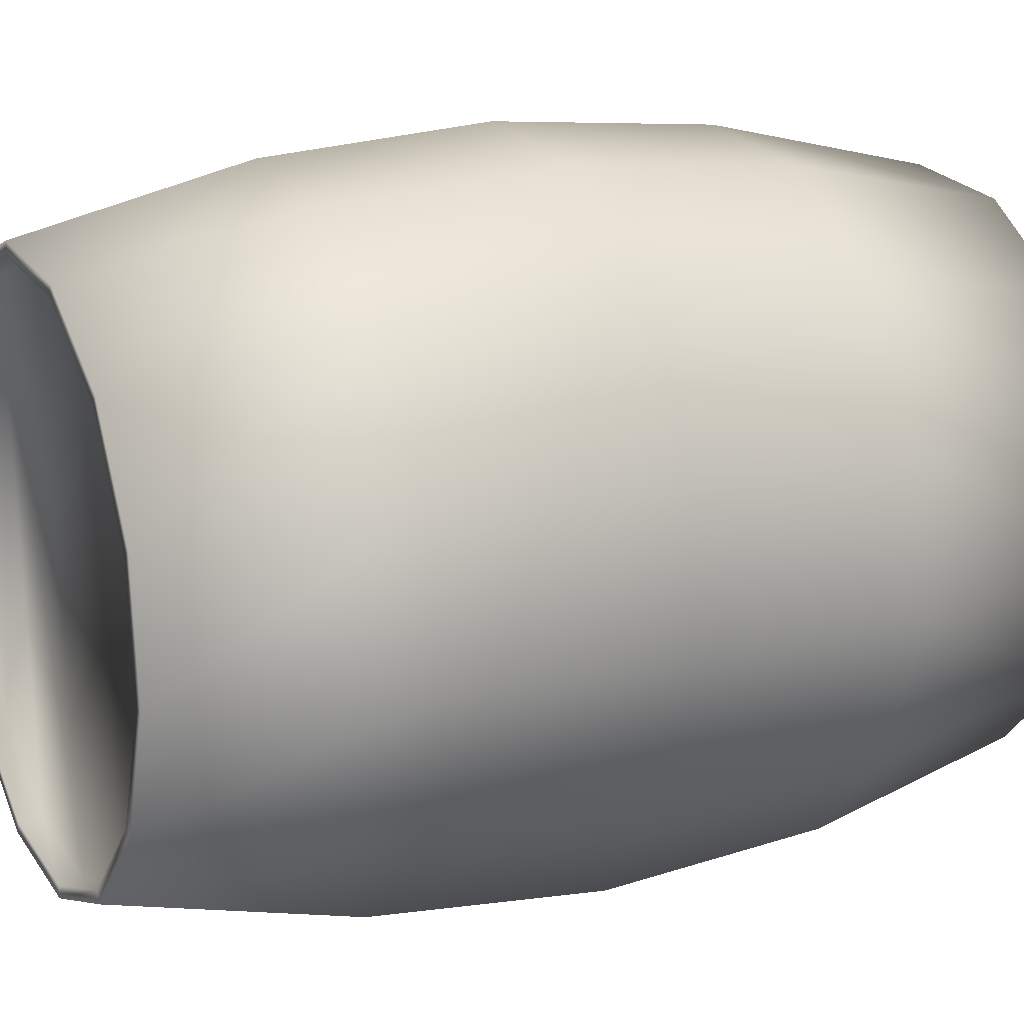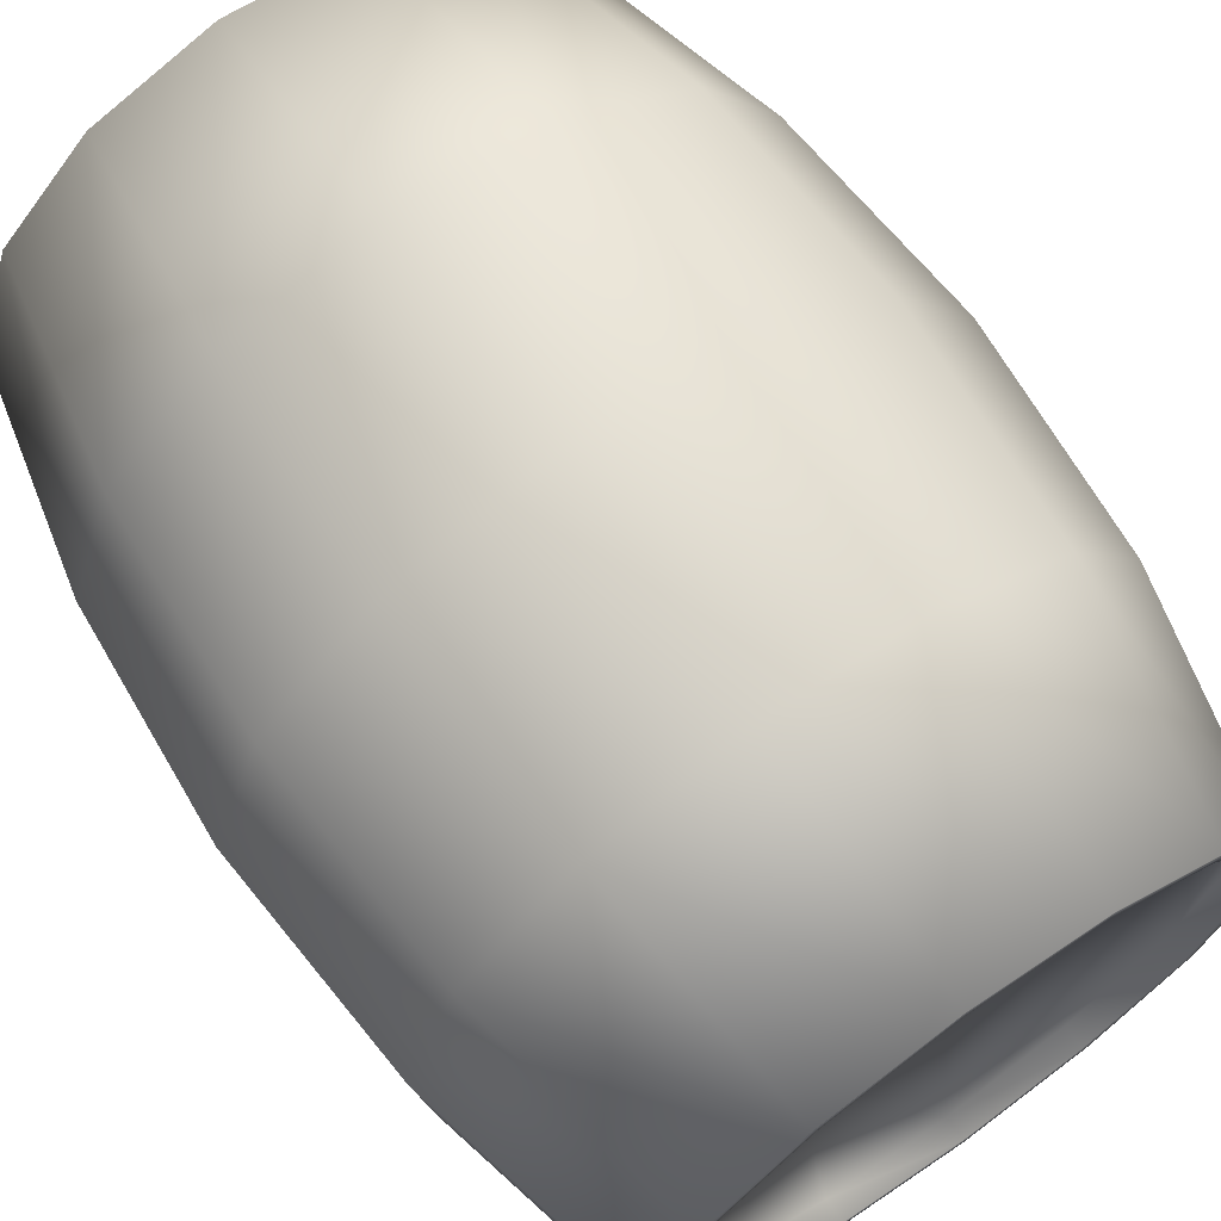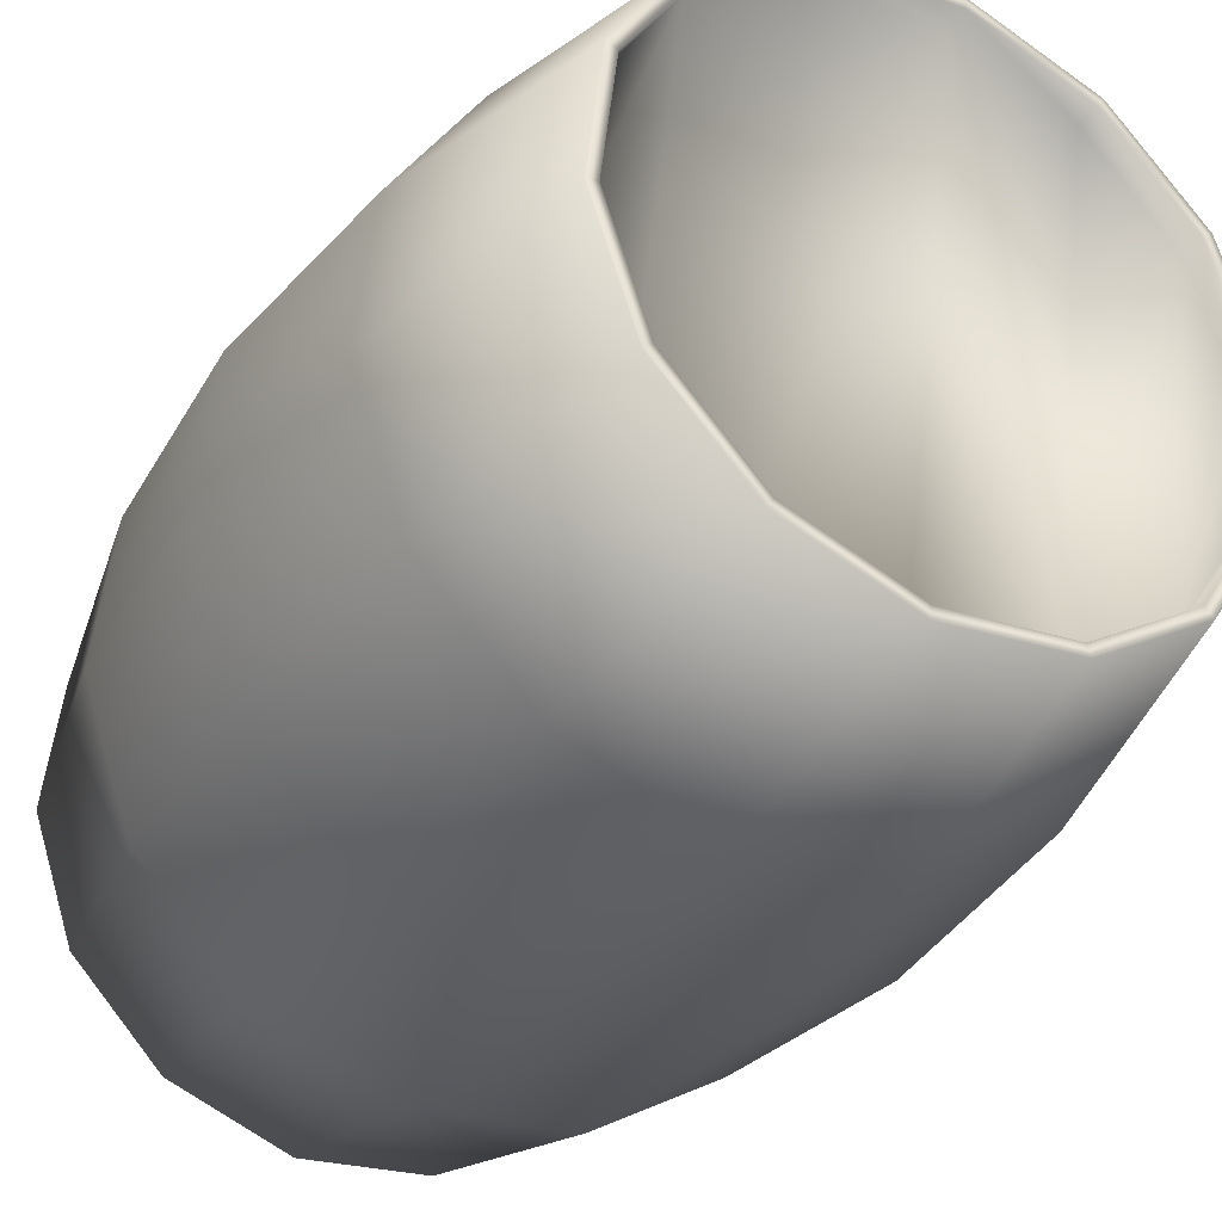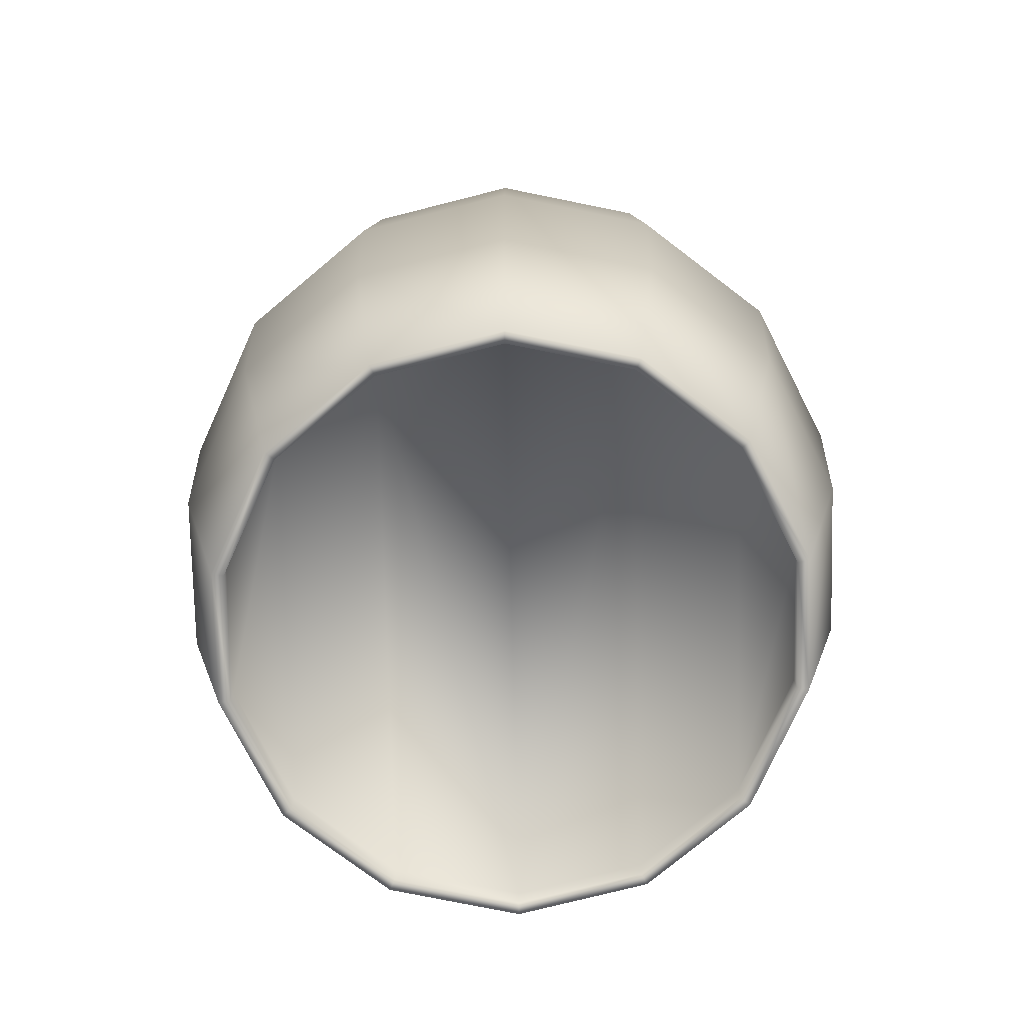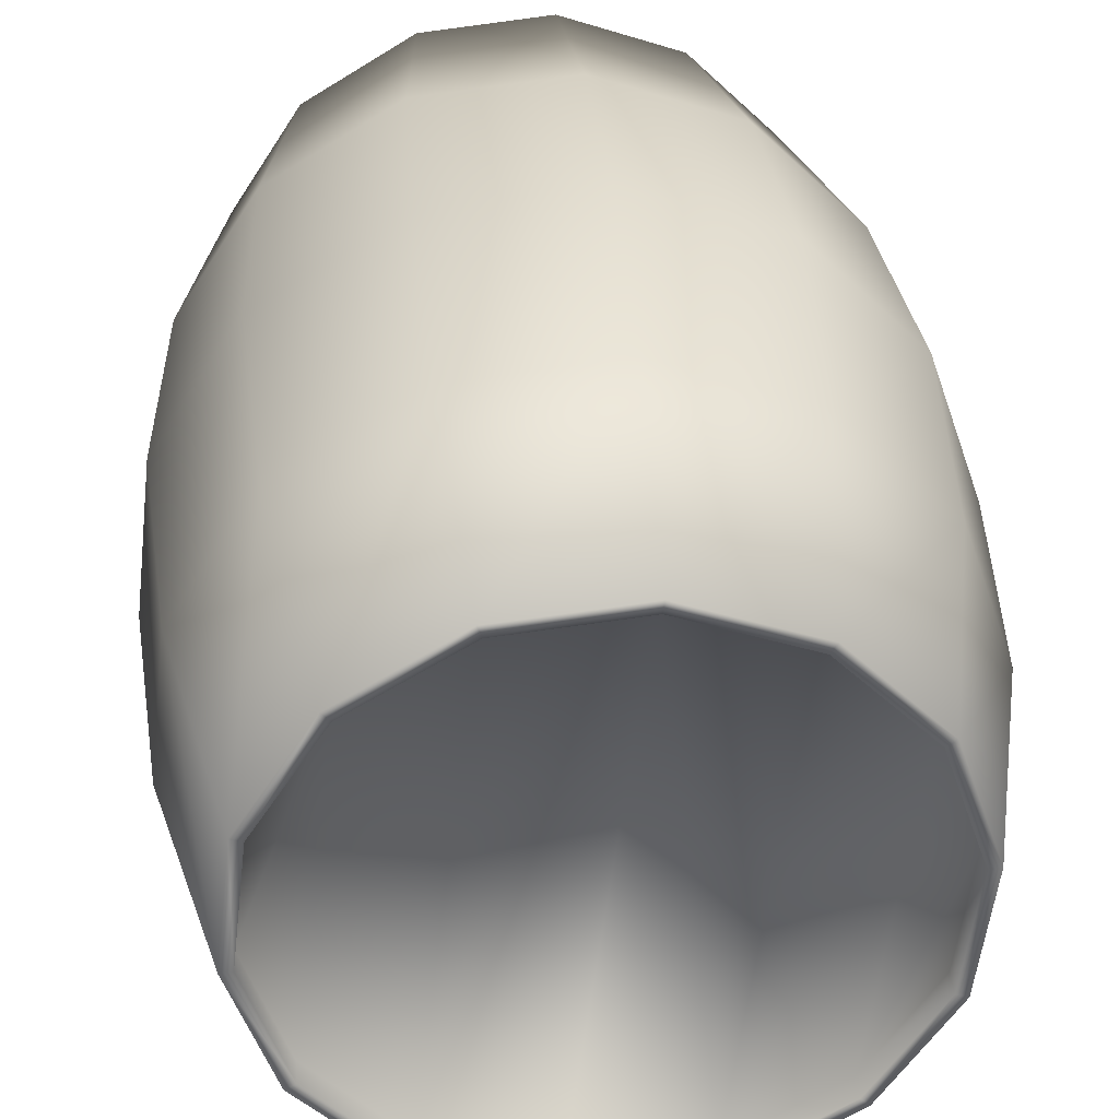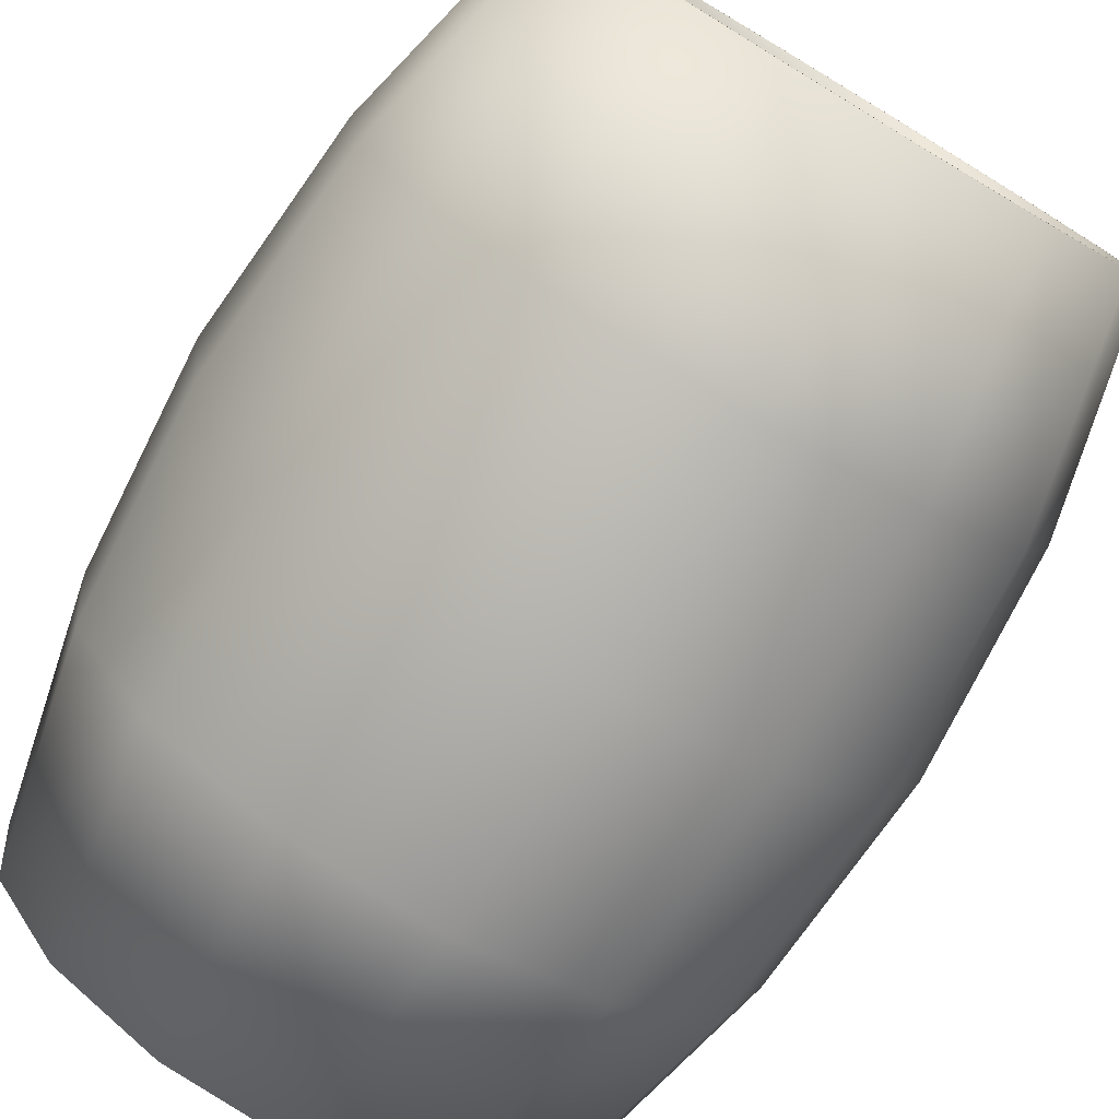
<metadata>
{"format":"obj","ext":"obj","renderer":"f3d","projection":"perspective","resolution":1024,"background":"white","views":[{"elev":16.3,"azim":64.4,"up":"+Z"},{"elev":68.8,"azim":-34.8,"up":"+Z"},{"elev":-34.2,"azim":149.7,"up":"+Z"},{"elev":-75.6,"azim":-5.4,"up":"+Y"},{"elev":35.3,"azim":175.3,"up":"+Z"},{"elev":-77.3,"azim":-31.0,"up":"+Z"}]}
</metadata>
<code>
o barrel
v 0.05658 0.03895 -0.4761
v -0.05658 0.03895 0.4761
v -0.2576 0.03895 0.4044
v -0.1556 0.03895 -0.4535
v 0.1623 -0.000904 0.4729
v 0.1921 0.3945 0.5599
v -0.06985 0.3945 0.5878
v -0.059 -0.000904 0.4965
v 0.3514 -0.000904 0.3557
v 0.416 0.3945 0.4211
v 0.4709 -0.000904 0.168
v 0.5575 0.3945 0.1989
v 0.4972 -0.000904 -0.05296
v 0.5886 0.3945 -0.0627
v 0.425 -0.000904 -0.2634
v 0.5031 0.3945 -0.3119
v 0.2686 -0.000904 -0.4217
v 0.318 0.3945 -0.4993
v 0.059 -0.000904 -0.4965
v 0.06985 0.3945 -0.5878
v -0.1623 -0.000904 -0.4729
v -0.1921 0.3945 -0.5599
v -0.3514 -0.000904 -0.3557
v -0.416 0.3945 -0.4211
v -0.4709 -0.000904 -0.168
v -0.5575 0.3945 -0.1989
v -0.4972 -0.000904 0.05296
v -0.5886 0.3945 0.0627
v -0.425 -0.000904 0.2634
v -0.5031 0.3945 0.3119
v -0.2686 -0.000904 0.4217
v -0.318 0.3945 0.4993
v 0.2021 0.79 0.5889
v -0.07347 0.79 0.6183
v 0.4376 0.79 0.4429
v 0.5864 0.79 0.2092
v 0.6191 0.79 -0.06595
v 0.5292 0.79 -0.328
v 0.3344 0.79 -0.5252
v 0.07347 0.79 -0.6183
v -0.2021 0.79 -0.5889
v -0.4376 0.79 -0.4429
v -0.5864 0.79 -0.2092
v -0.6191 0.79 0.06595
v -0.5292 0.79 0.328
v -0.3344 0.79 0.5252
v 0.1921 1.185 0.5599
v -0.06985 1.185 0.5878
v 0.416 1.185 0.4211
v 0.5575 1.185 0.1989
v 0.5886 1.185 -0.0627
v 0.5031 1.185 -0.3119
v 0.318 1.185 -0.4993
v 0.06985 1.185 -0.5878
v -0.1921 1.185 -0.5599
v -0.416 1.185 -0.4211
v -0.5575 1.185 -0.1989
v -0.5886 1.185 0.0627
v -0.5031 1.185 0.3119
v -0.318 1.185 0.4993
v 0.1623 1.581 0.4729
v -0.059 1.581 0.4965
v 0.3514 1.581 0.3557
v 0.4709 1.581 0.168
v 0.4972 1.581 -0.05296
v 0.425 1.581 -0.2634
v 0.2686 1.581 -0.4217
v 0.059 1.581 -0.4965
v -0.1623 1.581 -0.4729
v -0.3514 1.581 -0.3557
v -0.4709 1.581 -0.168
v -0.4972 1.581 0.05296
v -0.425 1.581 0.2634
v -0.2686 1.581 0.4217
v -0.337 1.539 -0.3411
v -0.4075 1.539 0.2526
v -0.1556 1.539 -0.4535
v -0.2576 1.539 0.4044
v 0.4516 0.03895 0.1611
v 0.337 0.03895 0.3411
v 0.4075 0.03895 -0.2526
v 0.4768 0.03895 -0.05079
v 0.4768 1.539 -0.05079
v 0.4075 1.539 -0.2526
v 0.337 1.539 0.3411
v 0.4516 1.539 0.1611
v 0.1556 0.03895 0.4535
v 0.2576 0.03895 -0.4044
v 0.2576 1.539 -0.4044
v 0.1556 1.539 0.4535
v 0.05658 1.539 -0.4761
v -0.05658 1.539 0.4761
v -0.337 0.03895 -0.3411
v -0.4075 0.03895 0.2526
v -0.4768 1.539 0.05079
v -0.4516 1.539 -0.1611
v -0.4516 0.03895 -0.1611
v -0.4768 0.03895 0.05079
v -0.05658 -0.000904 0.4761
v 0.1556 -0.000904 0.4535
v -0.2576 -0.000904 0.4044
v -0.4075 -0.000904 0.2526
v -0.4768 -0.000904 0.05079
v -0.4516 -0.000904 -0.1611
v -0.337 -0.000904 -0.3411
v -0.1556 -0.000904 -0.4535
v 0.05658 -0.000904 -0.4761
v 0.2576 -0.000904 -0.4044
v 0.4075 -0.000904 -0.2526
v 0.4768 -0.000904 -0.05079
v 0.4516 -0.000904 0.1611
v 0.337 -0.000904 0.3411
v 0.1556 1.581 0.4535
v -0.05658 1.581 0.4761
v 0.337 1.581 0.3411
v 0.4516 1.581 0.1611
v 0.4768 1.581 -0.05079
v 0.4075 1.581 -0.2526
v 0.2576 1.581 -0.4044
v 0.05658 1.581 -0.4761
v -0.1556 1.581 -0.4535
v -0.337 1.581 -0.3411
v -0.4516 1.581 -0.1611
v -0.4768 1.581 0.05079
v -0.4075 1.581 0.2526
v -0.2576 1.581 0.4044
f 1 2 3
f 1 3 4
f 5 6 7
f 5 7 8
f 9 10 6
f 9 6 5
f 11 12 10
f 11 10 9
f 13 14 12
f 13 12 11
f 15 16 14
f 15 14 13
f 17 18 16
f 17 16 15
f 19 20 18
f 19 18 17
f 21 22 20
f 21 20 19
f 23 24 22
f 23 22 21
f 25 26 24
f 25 24 23
f 27 28 26
f 27 26 25
f 29 30 28
f 29 28 27
f 31 32 30
f 31 30 29
f 8 7 32
f 8 32 31
f 6 33 34
f 6 34 7
f 10 35 33
f 10 33 6
f 12 36 35
f 12 35 10
f 14 37 36
f 14 36 12
f 16 38 37
f 16 37 14
f 18 39 38
f 18 38 16
f 20 40 39
f 20 39 18
f 22 41 40
f 22 40 20
f 24 42 41
f 24 41 22
f 26 43 42
f 26 42 24
f 28 44 43
f 28 43 26
f 30 45 44
f 30 44 28
f 32 46 45
f 32 45 30
f 7 34 46
f 7 46 32
f 33 47 34
f 47 48 34
f 35 49 33
f 49 47 33
f 36 50 35
f 50 49 35
f 37 51 36
f 51 50 36
f 38 52 37
f 52 51 37
f 39 53 38
f 53 52 38
f 40 54 39
f 54 53 39
f 41 55 40
f 55 54 40
f 42 56 41
f 56 55 41
f 43 57 42
f 57 56 42
f 44 58 43
f 58 57 43
f 45 59 44
f 59 58 44
f 46 60 45
f 60 59 45
f 34 48 46
f 48 60 46
f 47 61 48
f 61 62 48
f 49 63 47
f 63 61 47
f 50 64 49
f 64 63 49
f 51 65 50
f 65 64 50
f 52 66 51
f 66 65 51
f 53 67 52
f 67 66 52
f 54 68 53
f 68 67 53
f 55 69 54
f 69 68 54
f 56 70 55
f 70 69 55
f 57 71 56
f 71 70 56
f 58 72 57
f 72 71 57
f 59 73 58
f 73 72 58
f 60 74 59
f 74 73 59
f 48 62 60
f 62 74 60
f 75 76 77
f 76 78 77
f 79 80 81
f 79 81 82
f 83 84 85
f 83 85 86
f 80 87 88
f 80 88 81
f 84 89 90
f 84 90 85
f 87 2 1
f 87 1 88
f 89 91 92
f 89 92 90
f 93 4 3
f 93 3 94
f 91 77 92
f 77 78 92
f 95 76 75
f 95 75 96
f 97 93 94
f 97 94 98
f 8 99 5
f 99 100 5
f 31 101 8
f 101 99 8
f 29 102 31
f 102 101 31
f 27 103 29
f 103 102 29
f 25 104 27
f 104 103 27
f 23 105 25
f 105 104 25
f 21 106 23
f 106 105 23
f 19 107 21
f 107 106 21
f 17 108 19
f 108 107 19
f 15 109 17
f 109 108 17
f 13 110 15
f 110 109 15
f 11 111 13
f 111 110 13
f 9 112 11
f 112 111 11
f 5 100 9
f 100 112 9
f 61 113 62
f 113 114 62
f 63 115 61
f 115 113 61
f 64 116 63
f 116 115 63
f 65 117 64
f 117 116 64
f 66 118 65
f 118 117 65
f 67 119 66
f 119 118 66
f 68 120 67
f 120 119 67
f 69 121 68
f 121 120 68
f 70 122 69
f 122 121 69
f 71 123 70
f 123 122 70
f 72 124 71
f 124 123 71
f 73 125 72
f 125 124 72
f 74 126 73
f 126 125 73
f 62 114 74
f 114 126 74
f 99 2 87
f 99 87 100
f 101 3 2
f 101 2 99
f 102 94 3
f 102 3 101
f 103 98 94
f 103 94 102
f 104 97 98
f 104 98 103
f 105 93 97
f 105 97 104
f 106 4 93
f 106 93 105
f 107 1 4
f 107 4 106
f 108 88 1
f 108 1 107
f 109 81 88
f 109 88 108
f 110 82 81
f 110 81 109
f 111 79 82
f 111 82 110
f 112 80 79
f 112 79 111
f 100 87 80
f 100 80 112
f 113 90 92
f 113 92 114
f 115 85 90
f 115 90 113
f 116 86 85
f 116 85 115
f 117 83 86
f 117 86 116
f 118 84 83
f 118 83 117
f 119 89 84
f 119 84 118
f 120 91 89
f 120 89 119
f 121 77 91
f 121 91 120
f 122 75 77
f 122 77 121
f 123 96 75
f 123 75 122
f 124 95 96
f 124 96 123
f 125 76 95
f 125 95 124
f 126 78 76
f 126 76 125
f 114 92 78
f 114 78 126

</code>
